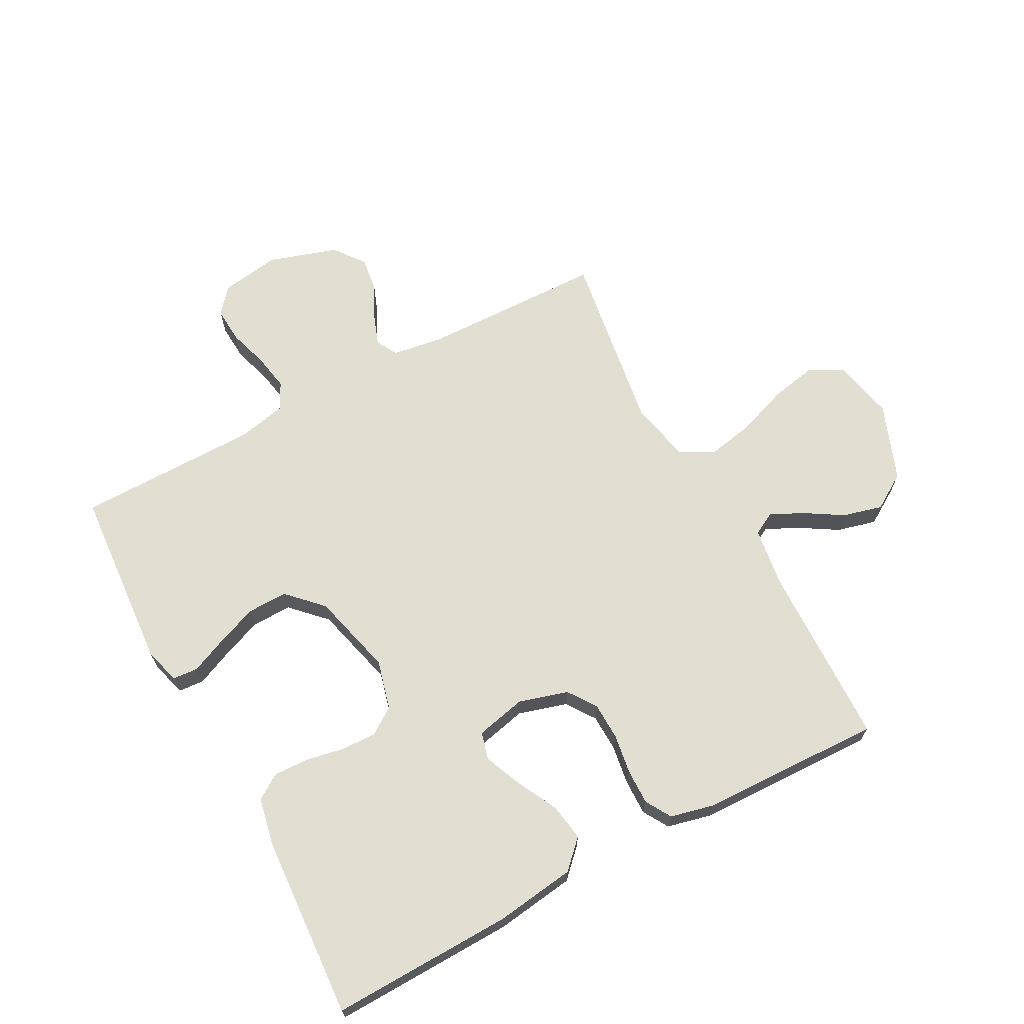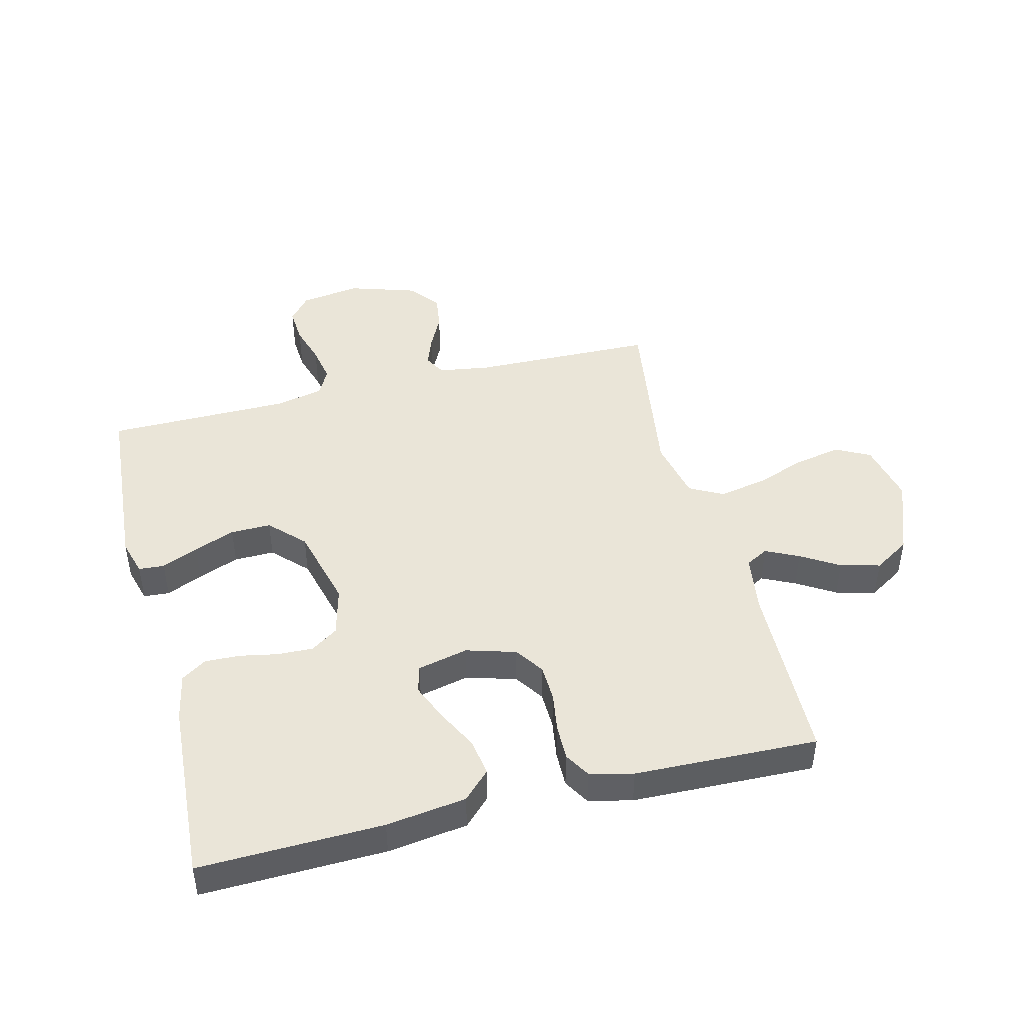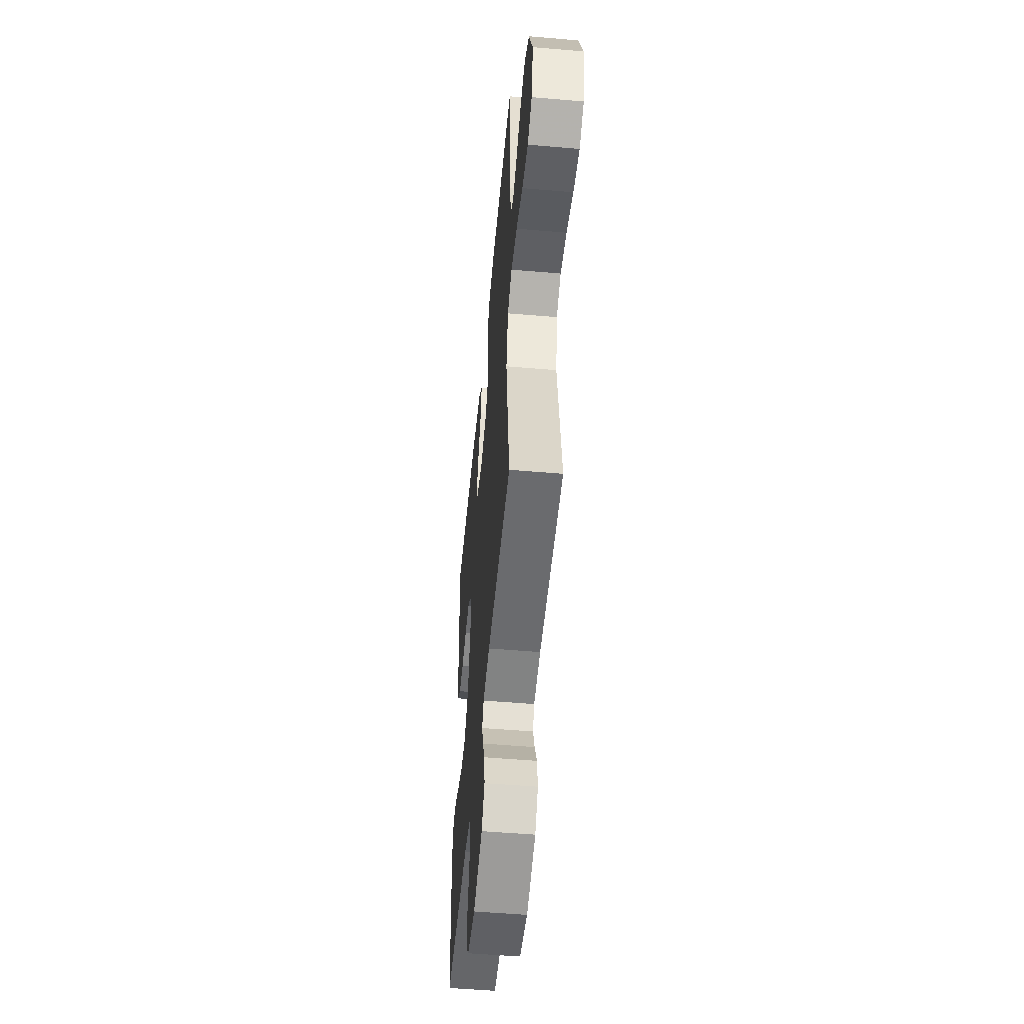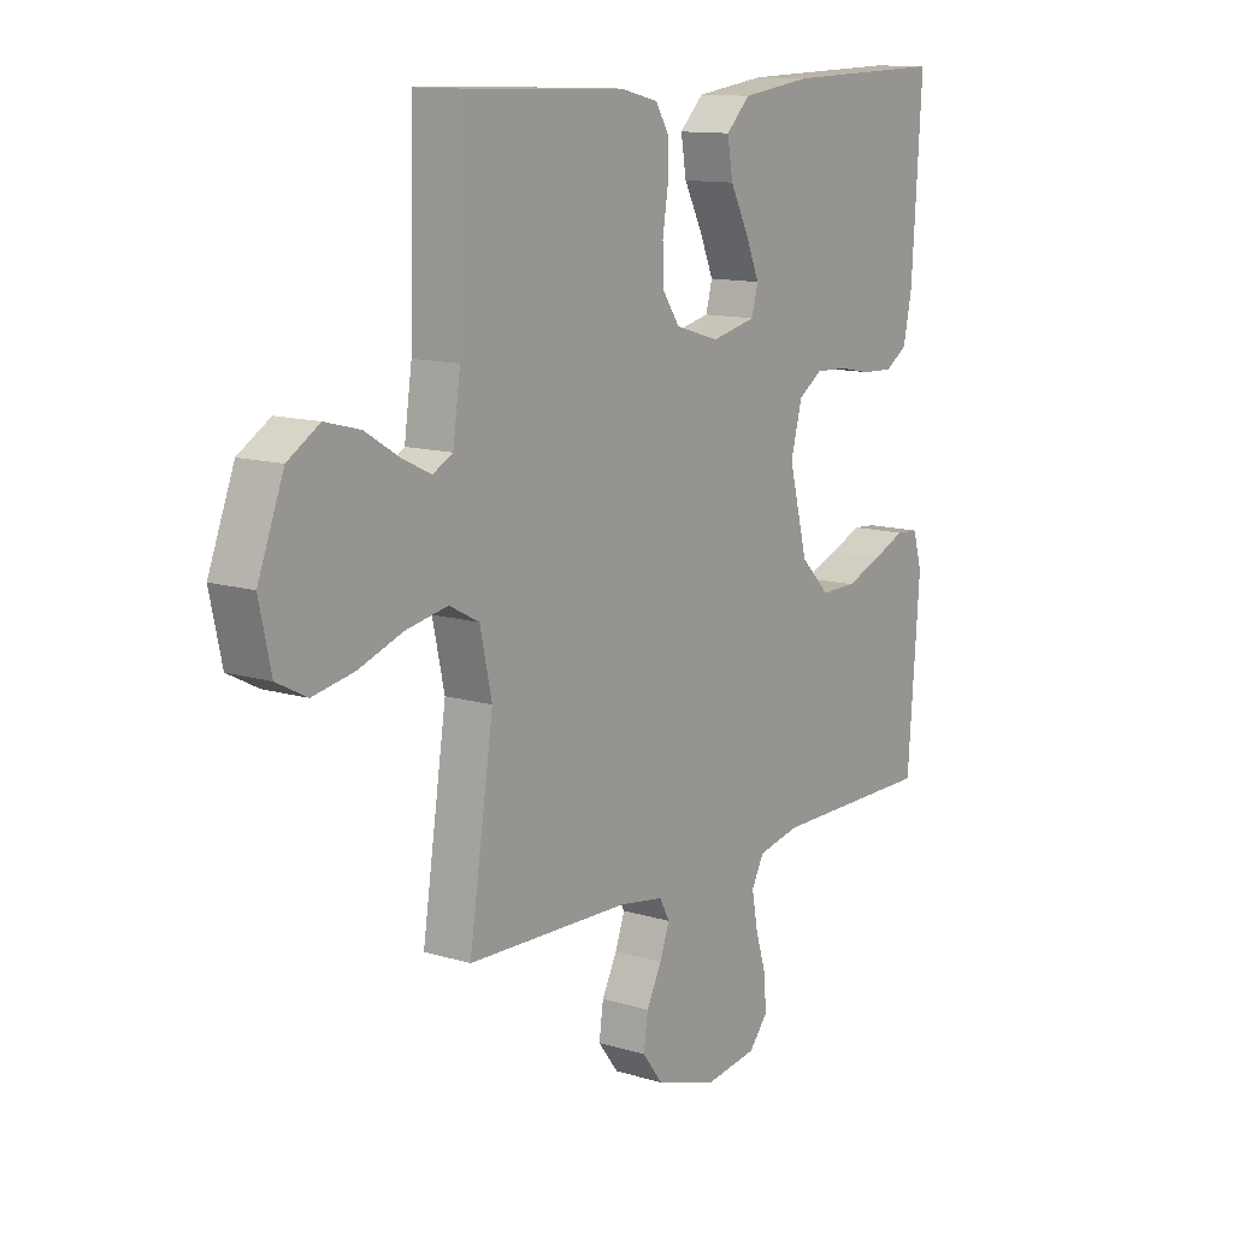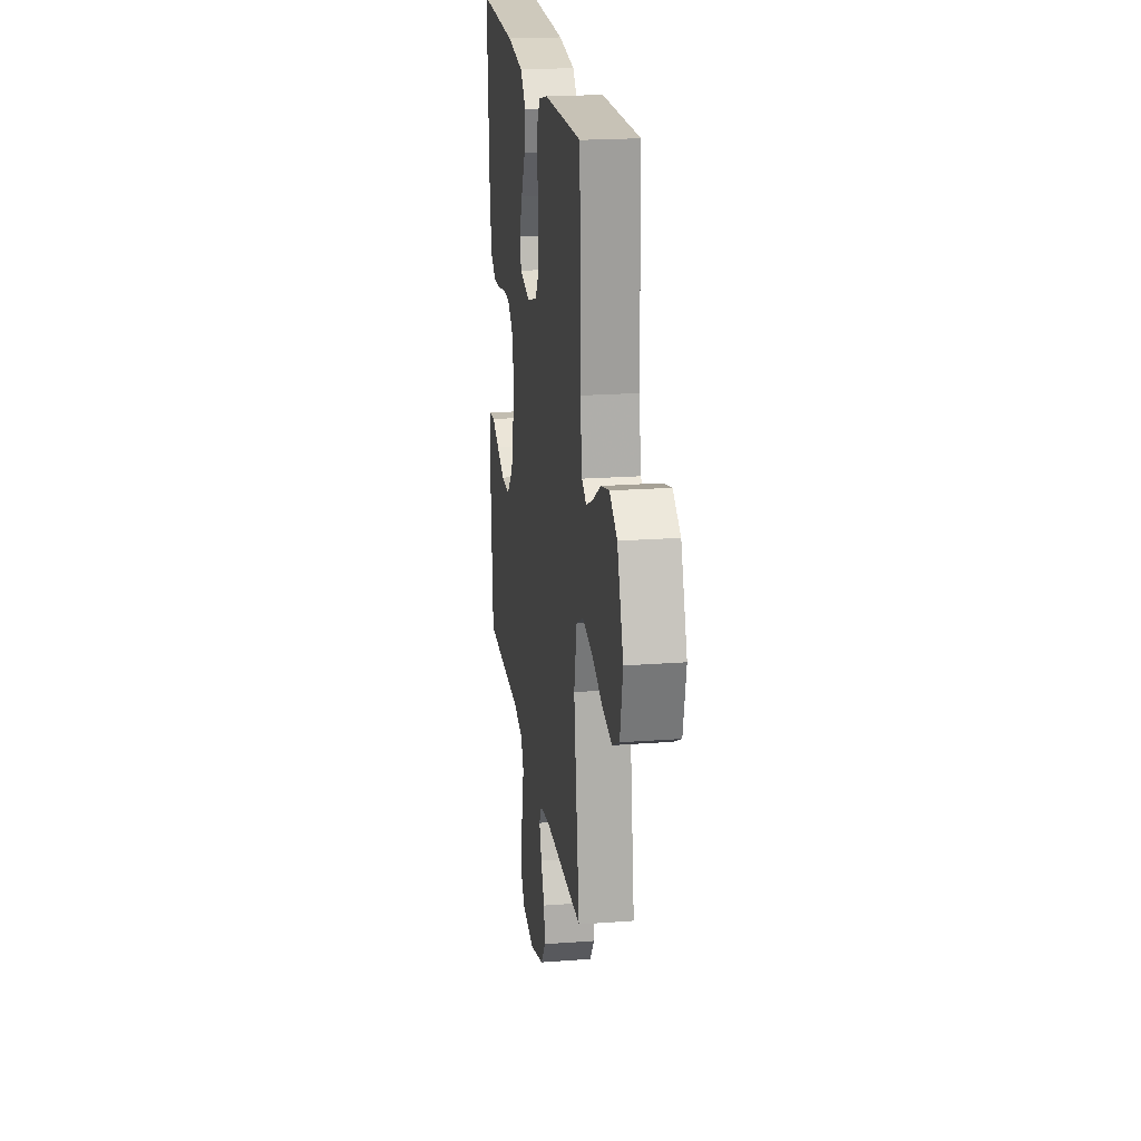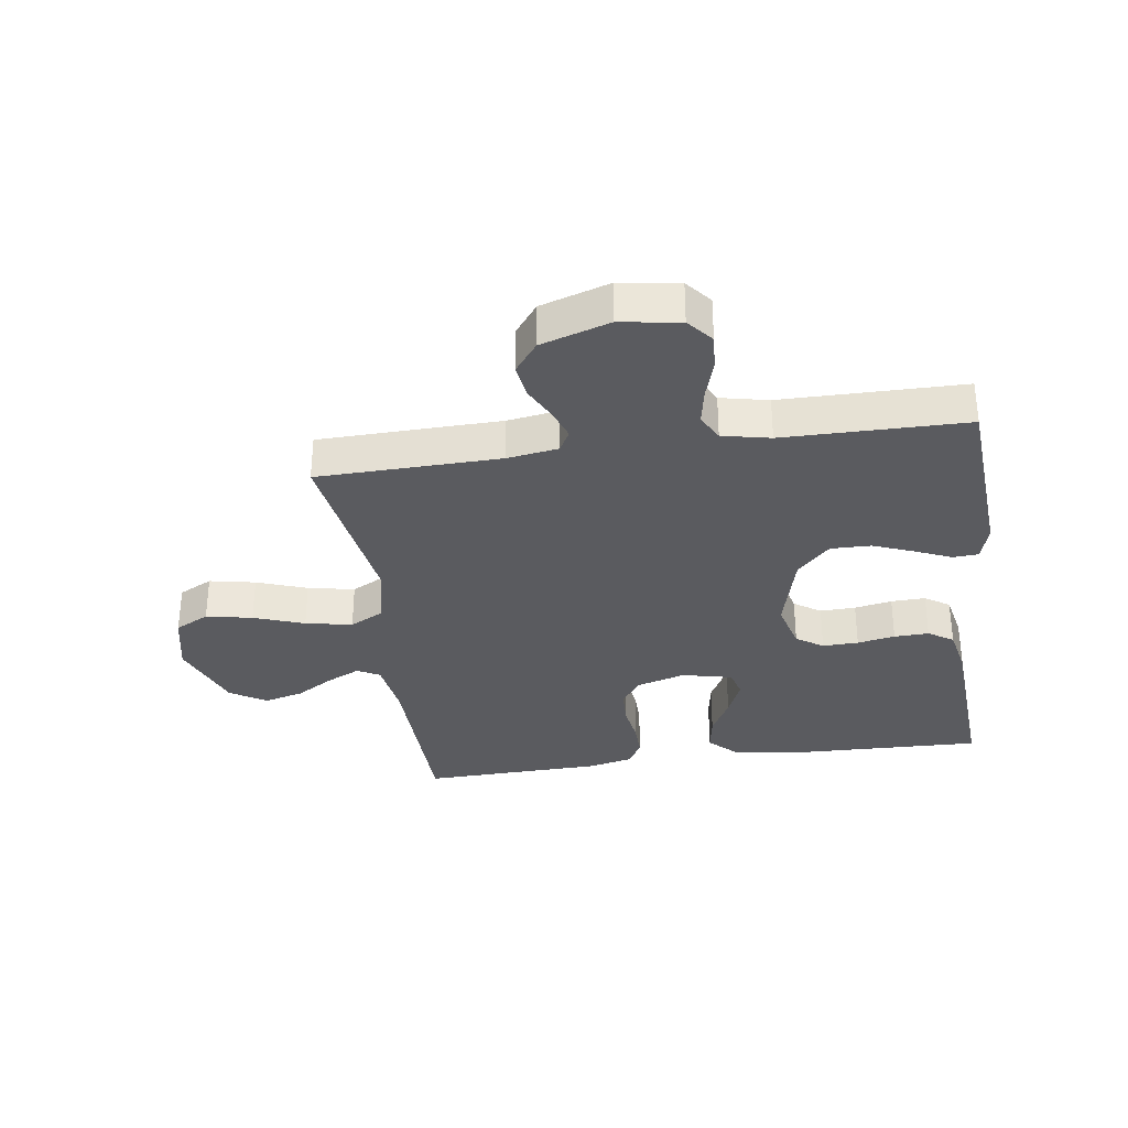
<metadata>
{"format":"obj","ext":"obj","renderer":"f3d","projection":"perspective","resolution":1024,"background":"white","views":[{"elev":67.5,"azim":-28.2,"up":"+Y"},{"elev":45.3,"azim":-14.1,"up":"+Y"},{"elev":-52.1,"azim":84.7,"up":"+Z"},{"elev":12.2,"azim":125.8,"up":"+Z"},{"elev":21.0,"azim":82.3,"up":"+Z"},{"elev":-32.8,"azim":-171.9,"up":"+Y"}]}
</metadata>
<code>
v 0.5 0.07 0.5
v 0.507 0.07 0.2
v 0.521 0.07 0.102
v 0.558 0.07 0.082
v 0.612 0.07 0.108
v 0.674 0.07 0.146
v 0.739 0.07 0.163
v 0.798 0.07 0.126
v 0.846 0.07 0
v 0.824 0.07 -0.101
v 0.768 0.07 -0.13
v 0.692 0.07 -0.115
v 0.609 0.07 -0.085
v 0.532 0.07 -0.07
v 0.477 0.07 -0.099
v 0.455 0.07 -0.2
v 0.5 0.07 -0.5
v 0.2 0.07 -0.507
v 0.116 0.07 -0.52
v 0.097 0.07 -0.555
v 0.115 0.07 -0.605
v 0.143 0.07 -0.661
v 0.151 0.07 -0.718
v 0.113 0.07 -0.768
v 0 0.07 -0.804
v -0.098 0.07 -0.789
v -0.133 0.07 -0.747
v -0.129 0.07 -0.688
v -0.109 0.07 -0.623
v -0.098 0.07 -0.563
v -0.121 0.07 -0.519
v -0.2 0.07 -0.502
v -0.5 0.07 -0.5
v -0.522 0.07 -0.2
v -0.505 0.07 -0.141
v -0.463 0.07 -0.138
v -0.403 0.07 -0.164
v -0.336 0.07 -0.19
v -0.27 0.07 -0.191
v -0.216 0.07 -0.136
v -0.181 0.07 0
v -0.202 0.07 0.081
v -0.246 0.07 0.111
v -0.305 0.07 0.109
v -0.367 0.07 0.097
v -0.424 0.07 0.095
v -0.465 0.07 0.122
v -0.481 0.07 0.2
v -0.5 0.07 0.5
v -0.2 0.07 0.492
v -0.069 0.07 0.474
v -0.025 0.07 0.43
v -0.035 0.07 0.369
v -0.069 0.07 0.303
v -0.095 0.07 0.241
v -0.083 0.07 0.196
v 0 0.07 0.177
v 0.081 0.07 0.201
v 0.113 0.07 0.248
v 0.115 0.07 0.309
v 0.105 0.07 0.373
v 0.104 0.07 0.432
v 0.129 0.07 0.474
v 0.2 0.07 0.491
v 0.5 0 0.5
v 0.507 0 0.2
v 0.521 0 0.102
v 0.558 0 0.082
v 0.612 0 0.108
v 0.674 0 0.146
v 0.739 0 0.163
v 0.798 0 0.126
v 0.846 0 0
v 0.824 0 -0.101
v 0.768 0 -0.13
v 0.692 0 -0.115
v 0.609 0 -0.085
v 0.532 0 -0.07
v 0.477 0 -0.099
v 0.455 0 -0.2
v 0.5 0 -0.5
v 0.2 0 -0.507
v 0.116 0 -0.52
v 0.097 0 -0.555
v 0.115 0 -0.605
v 0.143 0 -0.661
v 0.151 0 -0.718
v 0.113 0 -0.768
v 0 0 -0.804
v -0.098 0 -0.789
v -0.133 0 -0.747
v -0.129 0 -0.688
v -0.109 0 -0.623
v -0.098 0 -0.563
v -0.121 0 -0.519
v -0.2 0 -0.502
v -0.5 0 -0.5
v -0.522 0 -0.2
v -0.505 0 -0.141
v -0.463 0 -0.138
v -0.403 0 -0.164
v -0.336 0 -0.19
v -0.27 0 -0.191
v -0.216 0 -0.136
v -0.181 0 0
v -0.202 0 0.081
v -0.246 0 0.111
v -0.305 0 0.109
v -0.367 0 0.097
v -0.424 0 0.095
v -0.465 0 0.122
v -0.481 0 0.2
v -0.5 0 0.5
v -0.2 0 0.492
v -0.069 0 0.474
v -0.025 0 0.43
v -0.035 0 0.369
v -0.069 0 0.303
v -0.095 0 0.241
v -0.083 0 0.196
v 0 0 0.177
v 0.081 0 0.201
v 0.113 0 0.248
v 0.115 0 0.309
v 0.105 0 0.373
v 0.104 0 0.432
v 0.129 0 0.474
v 0.2 0 0.491
f 63 64 1 2
f 60 61 62 63
f 59 60 63 2
f 58 59 2 3
f 57 58 3 4
f 51 52 53 54
f 51 54 55
f 50 51 55
f 49 50 55 56
f 47 48 49 56
f 44 45 46 47
f 43 44 47 56
f 34 35 36 37
f 32 33 34 37
f 31 32 37 38
f 26 27 28 29
f 26 29 30
f 25 26 30
f 24 25 30
f 21 22 23 24
f 20 21 24 30
f 19 20 30 31
f 16 17 18
f 15 16 18 19
f 10 11 12 13
f 10 13 14
f 9 10 14
f 8 9 14
f 5 6 7 8
f 4 5 8 14
f 57 4 14 15
f 42 43 56 57
f 41 42 57 15
f 19 31 38 39
f 19 39 40
f 15 19 40 41
f 66 65 128 127
f 127 126 125 124
f 66 127 124 123
f 67 66 123 122
f 68 67 122 121
f 118 117 116 115
f 119 118 115
f 119 115 114
f 120 119 114 113
f 120 113 112 111
f 111 110 109 108
f 120 111 108 107
f 101 100 99 98
f 101 98 97 96
f 102 101 96 95
f 93 92 91 90
f 94 93 90
f 94 90 89
f 94 89 88
f 88 87 86 85
f 94 88 85 84
f 95 94 84 83
f 82 81 80
f 83 82 80 79
f 77 76 75 74
f 78 77 74
f 78 74 73
f 78 73 72
f 72 71 70 69
f 78 72 69 68
f 79 78 68 121
f 121 120 107 106
f 79 121 106 105
f 103 102 95 83
f 104 103 83
f 105 104 83 79
f 1 65 66 2
f 2 66 67 3
f 3 67 68 4
f 4 68 69 5
f 5 69 70 6
f 6 70 71 7
f 7 71 72 8
f 8 72 73 9
f 9 73 74 10
f 10 74 75 11
f 11 75 76 12
f 12 76 77 13
f 13 77 78 14
f 14 78 79 15
f 15 79 80 16
f 16 80 81 17
f 17 81 82 18
f 18 82 83 19
f 19 83 84 20
f 20 84 85 21
f 21 85 86 22
f 22 86 87 23
f 23 87 88 24
f 24 88 89 25
f 25 89 90 26
f 26 90 91 27
f 27 91 92 28
f 28 92 93 29
f 29 93 94 30
f 30 94 95 31
f 31 95 96 32
f 32 96 97 33
f 33 97 98 34
f 34 98 99 35
f 35 99 100 36
f 36 100 101 37
f 37 101 102 38
f 38 102 103 39
f 39 103 104 40
f 40 104 105 41
f 41 105 106 42
f 42 106 107 43
f 43 107 108 44
f 44 108 109 45
f 45 109 110 46
f 46 110 111 47
f 47 111 112 48
f 48 112 113 49
f 49 113 114 50
f 50 114 115 51
f 51 115 116 52
f 52 116 117 53
f 53 117 118 54
f 54 118 119 55
f 55 119 120 56
f 56 120 121 57
f 57 121 122 58
f 58 122 123 59
f 59 123 124 60
f 60 124 125 61
f 61 125 126 62
f 62 126 127 63
f 63 127 128 64
f 64 128 65 1

</code>
